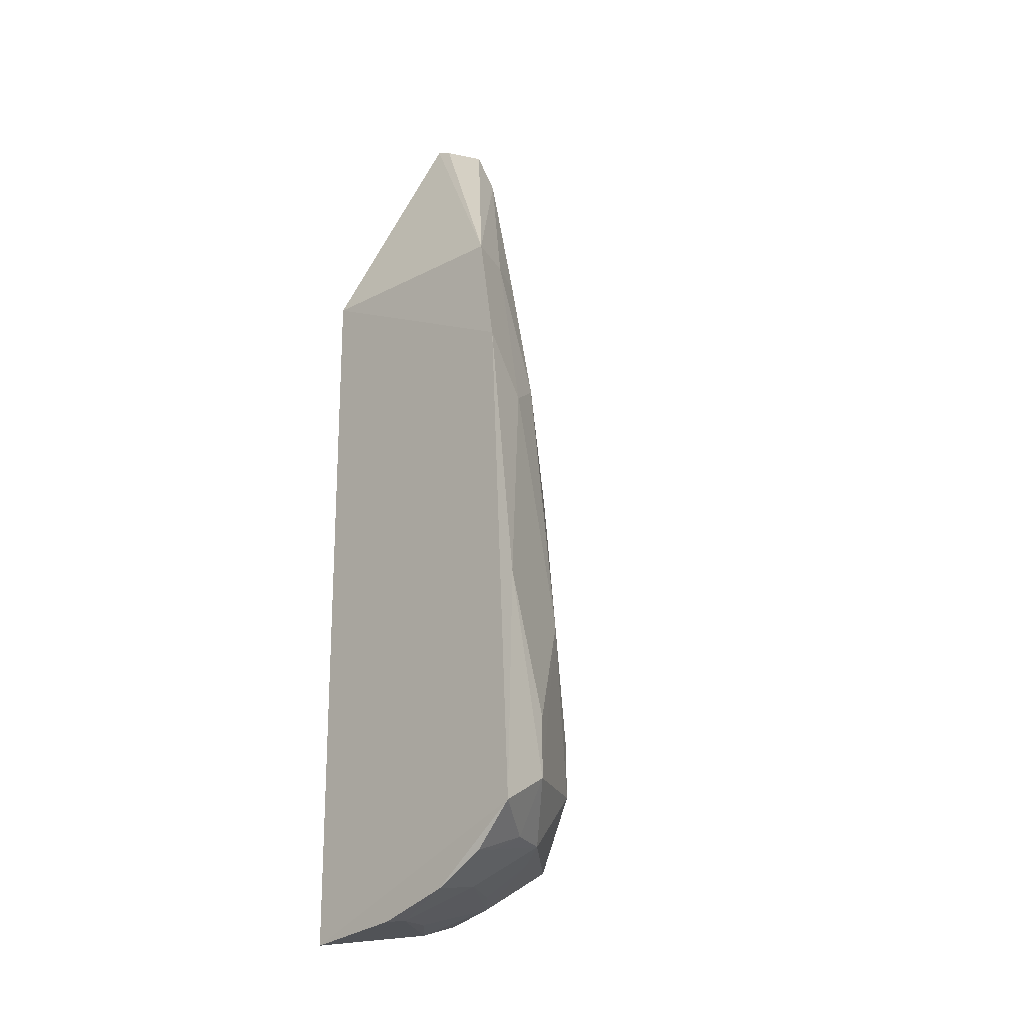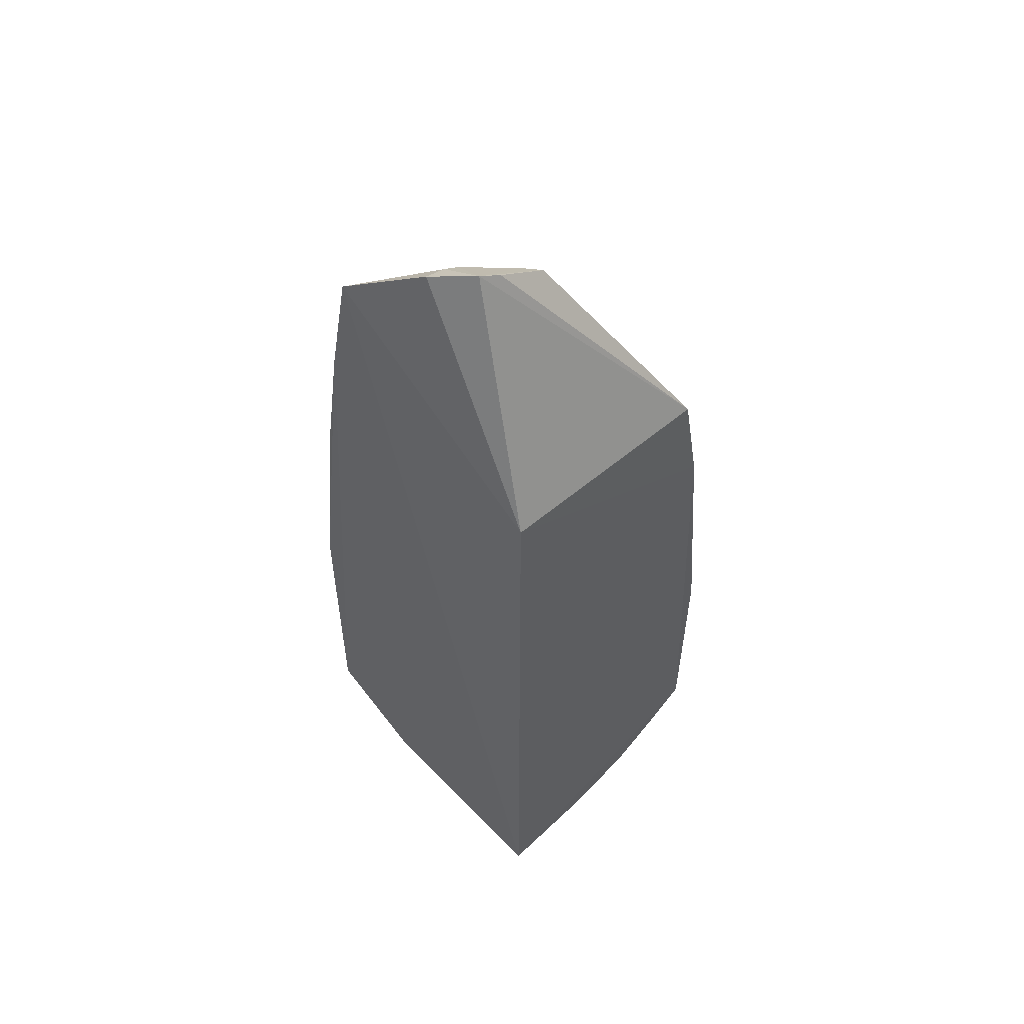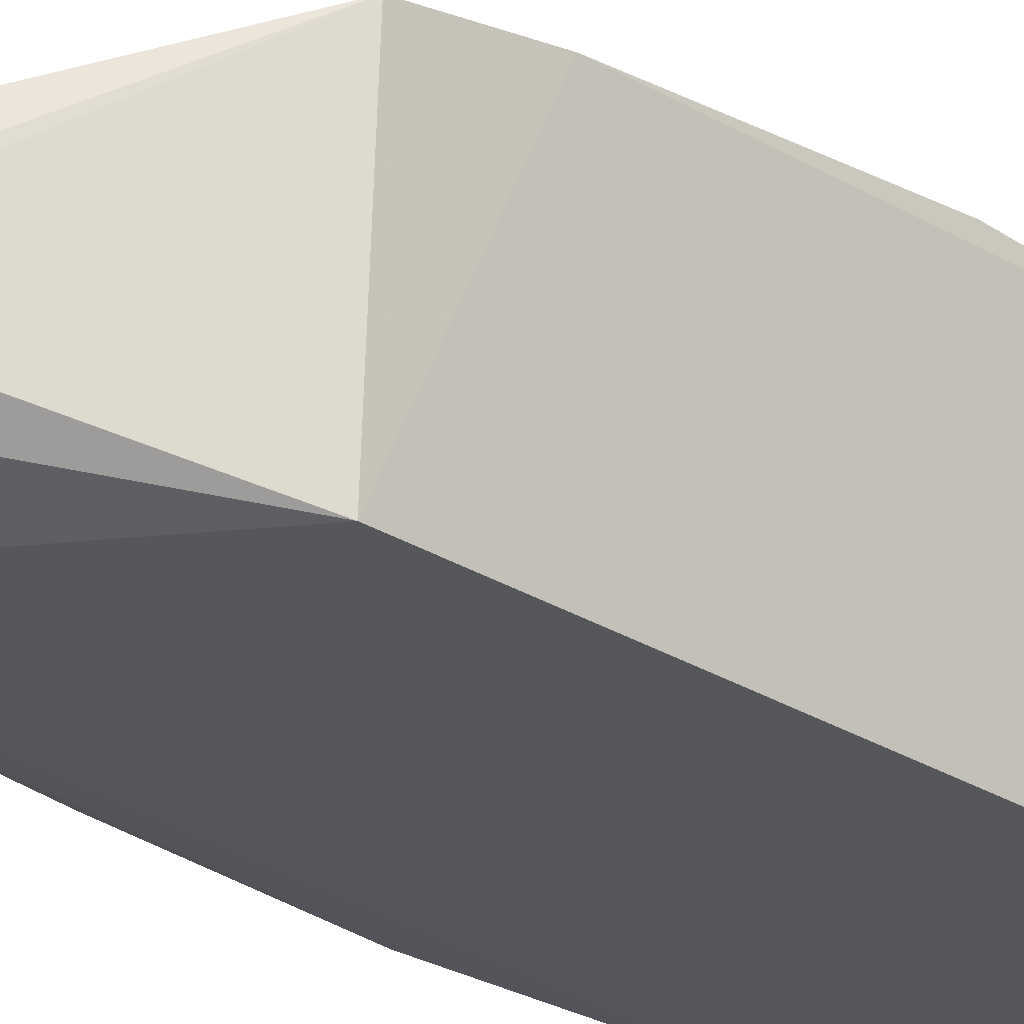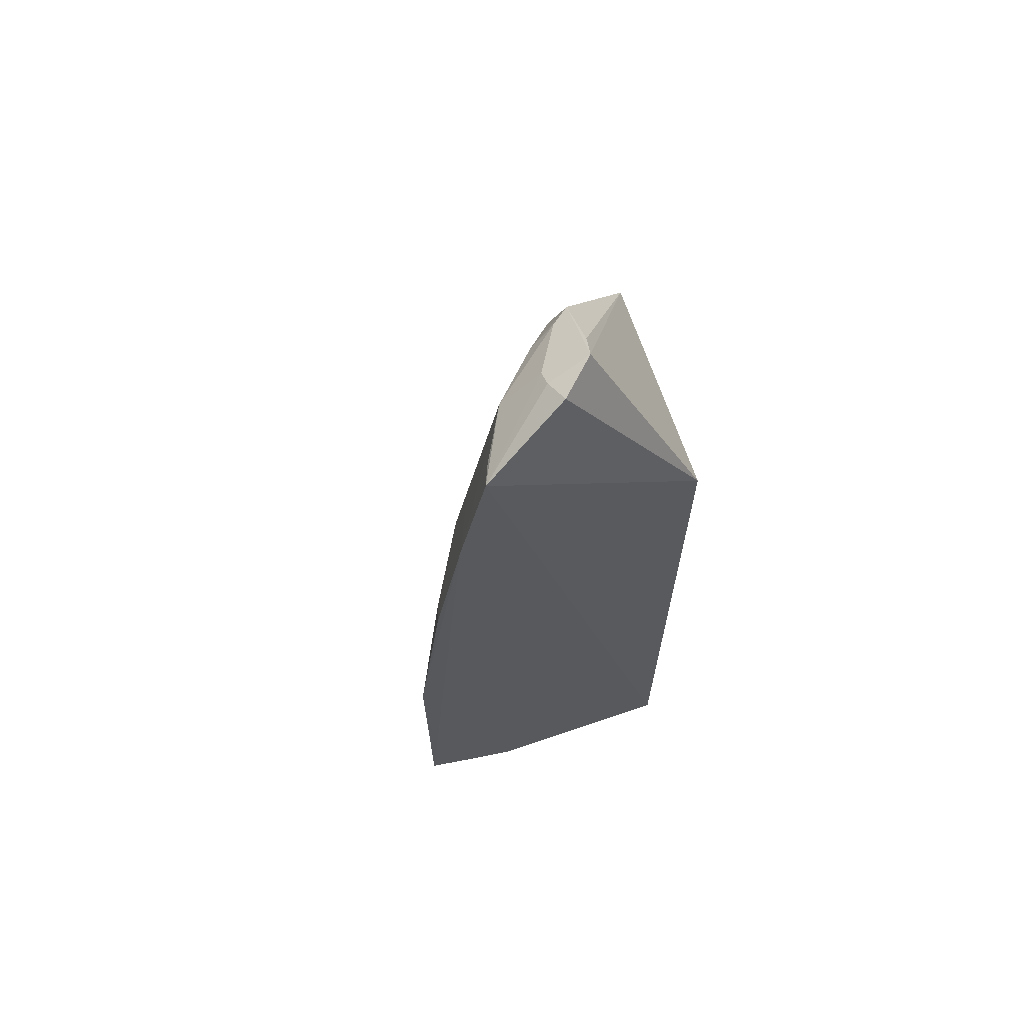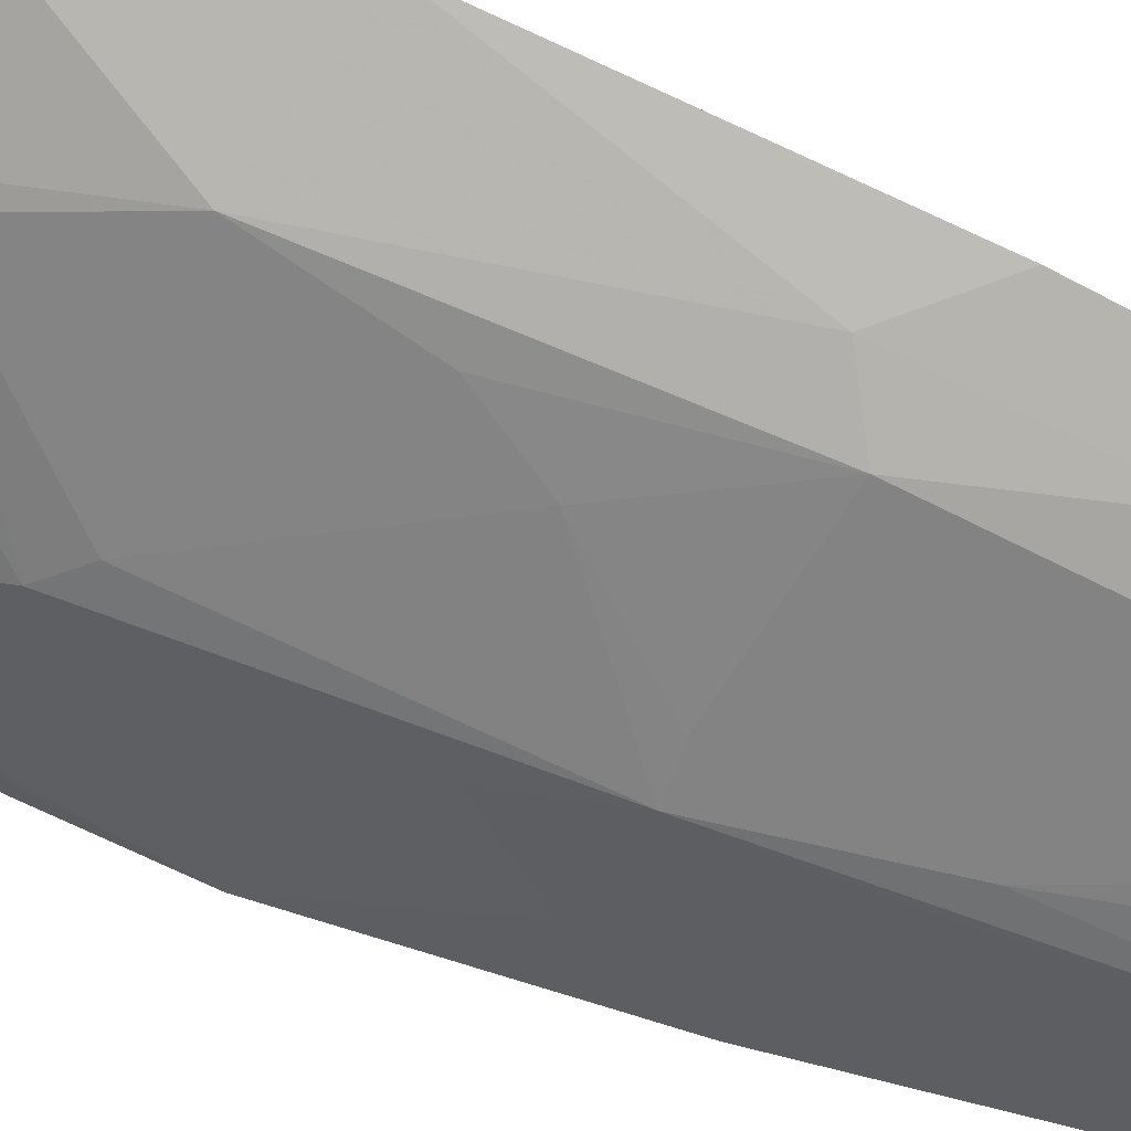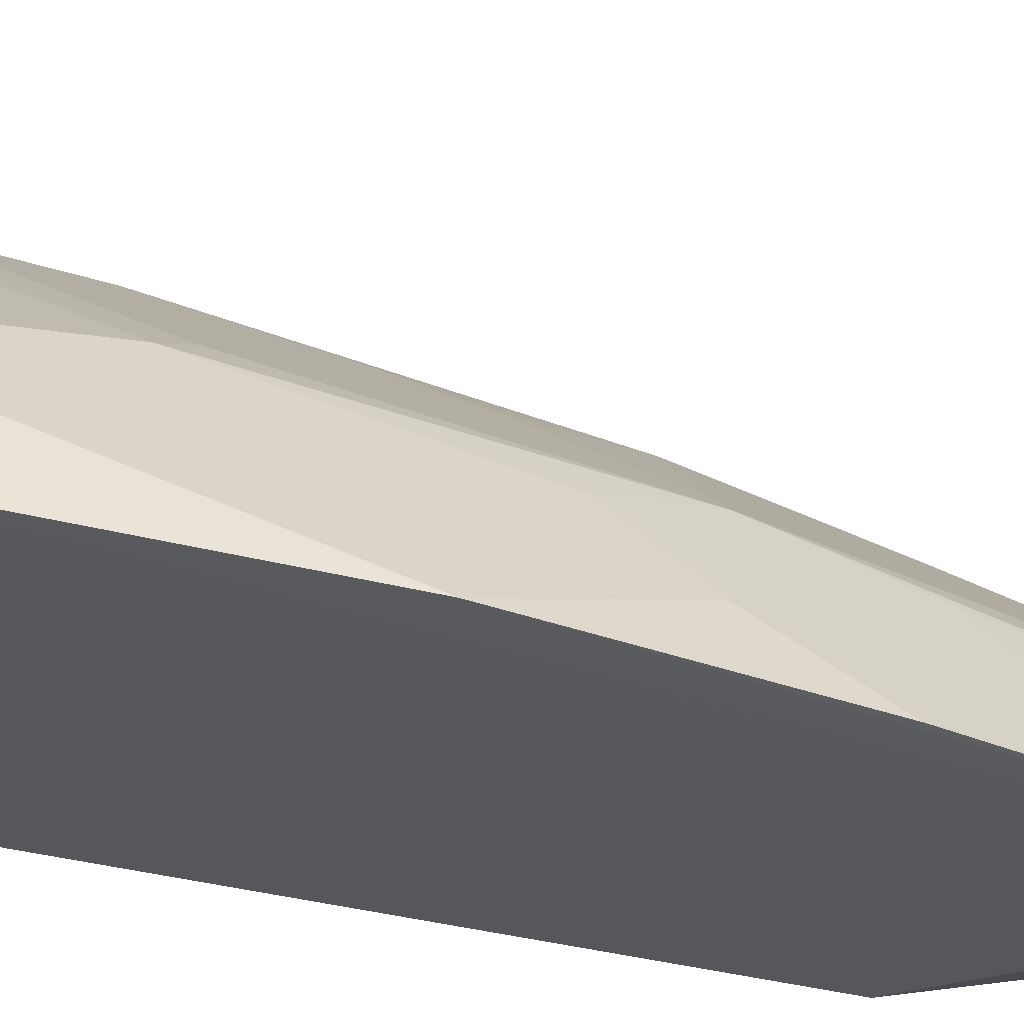
<metadata>
{"format":"obj","ext":"obj","renderer":"f3d","projection":"perspective","resolution":1024,"background":"white","views":[{"elev":-20.6,"azim":132.5,"up":"+Z"},{"elev":54.5,"azim":46.0,"up":"+Z"},{"elev":-24.6,"azim":43.1,"up":"+Y"},{"elev":66.2,"azim":-19.8,"up":"+Z"},{"elev":77.6,"azim":-66.2,"up":"+Y"},{"elev":-30.2,"azim":-112.2,"up":"+Y"}]}
</metadata>
<code>
v -0.1035 0.1124 0.0004945
v 0.02081 0.1193 -0.5
v 0.02081 0.1193 -0.09848
v 0.0245 0.2456 -0.1002
v -0.1267 0.1689 -0.4204
v 0.02675 0.2697 -0.438
v -0.03724 0.1466 0.03391
v -0.1483 0.112 -0.4393
v -0.1013 0.1798 -0.1927
v 0.0261 0.2563 -0.1615
v -0.05651 0.129 0.0318
v -0.0409 0.1935 -0.01098
v -0.07565 0.1582 -0.4736
v -0.05584 0.2387 -0.3881
v -0.1491 0.1124 -0.2814
v -0.03355 0.1877 0.01054
v -0.0817 0.154 -0.003381
v -0.0263 0.2396 -0.1775
v 0.02379 0.2172 -0.4785
v -0.09259 0.1148 -0.478
v -0.1017 0.1801 -0.4515
v -0.1128 0.1848 -0.3425
v -0.1183 0.1122 -0.07041
v -0.1433 0.1394 -0.4212
v -0.0346 0.1586 0.02774
v -0.06004 0.1528 0.01824
v -0.05623 0.1786 -0.003367
v -0.002342 0.2361 -0.1017
v -0.002889 0.2679 -0.3879
v -0.05578 0.2235 -0.2366
v 0.0224 0.1756 -0.4921
v -0.0278 0.2414 -0.4525
v -0.05619 0.2391 -0.4206
v -0.1224 0.1146 -0.4619
v -0.1019 0.194 -0.3274
v -0.1271 0.1388 -0.2062
v -0.09664 0.169 -0.1322
v -0.09825 0.1245 -0.002562
v -0.1431 0.1393 -0.388
v -0.0601 0.1439 0.02339
v -0.04306 0.1809 0.009775
v -0.08567 0.1775 -0.1172
v -0.02618 0.2243 -0.1018
v -0.002317 0.2511 -0.1927
v 0.02588 0.2721 -0.3118
v -0.03264 0.2521 -0.3273
v -0.0858 0.1928 -0.1929
v 0.008985 0.176 -0.4904
v -0.005516 0.2145 -0.4738
v -0.04699 0.2159 -0.4575
v 0.0242 0.2464 -0.4614
v -0.002872 0.2678 -0.4218
v -0.1272 0.1692 -0.4032
v -0.1264 0.1384 -0.4505
v -0.1049 0.1587 -0.4576
v -0.1122 0.1693 -0.2365
v -0.1344 0.1127 -0.1612
v -0.04093 0.239 -0.2668
v -0.05005 0.1317 -0.4887
v -0.0209 0.1603 -0.4882
v -0.04681 0.1854 -0.4722
v -0.002478 0.2516 -0.4515
v 0.009545 0.245 -0.4591
v -0.1206 0.1286 -0.4585
f 1 2 3
f 6 3 2
f 7 3 4
f 8 2 1
f 10 4 3
f 10 3 6
f 11 1 3
f 11 3 7
f 16 4 12
f 20 2 8
f 23 15 8
f 23 8 1
f 24 5 8
f 24 8 15
f 25 16 7
f 25 7 4
f 25 4 16
f 26 17 1
f 27 16 12
f 28 12 4
f 31 19 6
f 31 6 2
f 33 21 5
f 33 32 21
f 33 22 14
f 34 20 8
f 35 22 9
f 35 14 22
f 35 30 14
f 35 9 30
f 37 23 17
f 37 17 9
f 37 9 23
f 38 23 1
f 38 1 17
f 38 17 23
f 39 24 15
f 40 11 7
f 40 7 26
f 40 26 1
f 40 1 11
f 41 17 26
f 41 27 17
f 41 16 27
f 41 26 7
f 41 7 16
f 42 27 12
f 42 12 9
f 42 9 17
f 42 17 27
f 43 28 18
f 43 12 28
f 43 18 9
f 43 9 12
f 44 18 28
f 44 28 4
f 44 4 10
f 45 10 6
f 45 44 10
f 46 18 44
f 46 45 29
f 46 44 45
f 46 14 30
f 46 33 14
f 47 30 9
f 47 9 18
f 47 18 30
f 48 19 31
f 48 31 2
f 49 19 48
f 50 13 21
f 50 21 32
f 50 32 49
f 51 6 19
f 52 32 33
f 52 45 6
f 52 29 45
f 52 46 29
f 52 33 46
f 53 33 5
f 53 22 33
f 53 5 24
f 53 24 39
f 53 39 15
f 53 36 22
f 53 15 36
f 54 34 8
f 54 8 5
f 54 5 21
f 55 21 13
f 55 13 20
f 56 36 9
f 56 9 22
f 56 22 36
f 57 23 9
f 57 9 36
f 57 36 15
f 57 15 23
f 58 46 30
f 58 30 18
f 58 18 46
f 59 20 13
f 59 48 2
f 59 2 20
f 60 49 48
f 60 13 49
f 60 59 13
f 60 48 59
f 61 50 49
f 61 49 13
f 61 13 50
f 62 6 51
f 62 52 6
f 62 32 52
f 63 49 32
f 63 62 51
f 63 32 62
f 63 51 19
f 63 19 49
f 64 54 21
f 64 21 55
f 64 34 54
f 64 55 20
f 64 20 34

</code>
